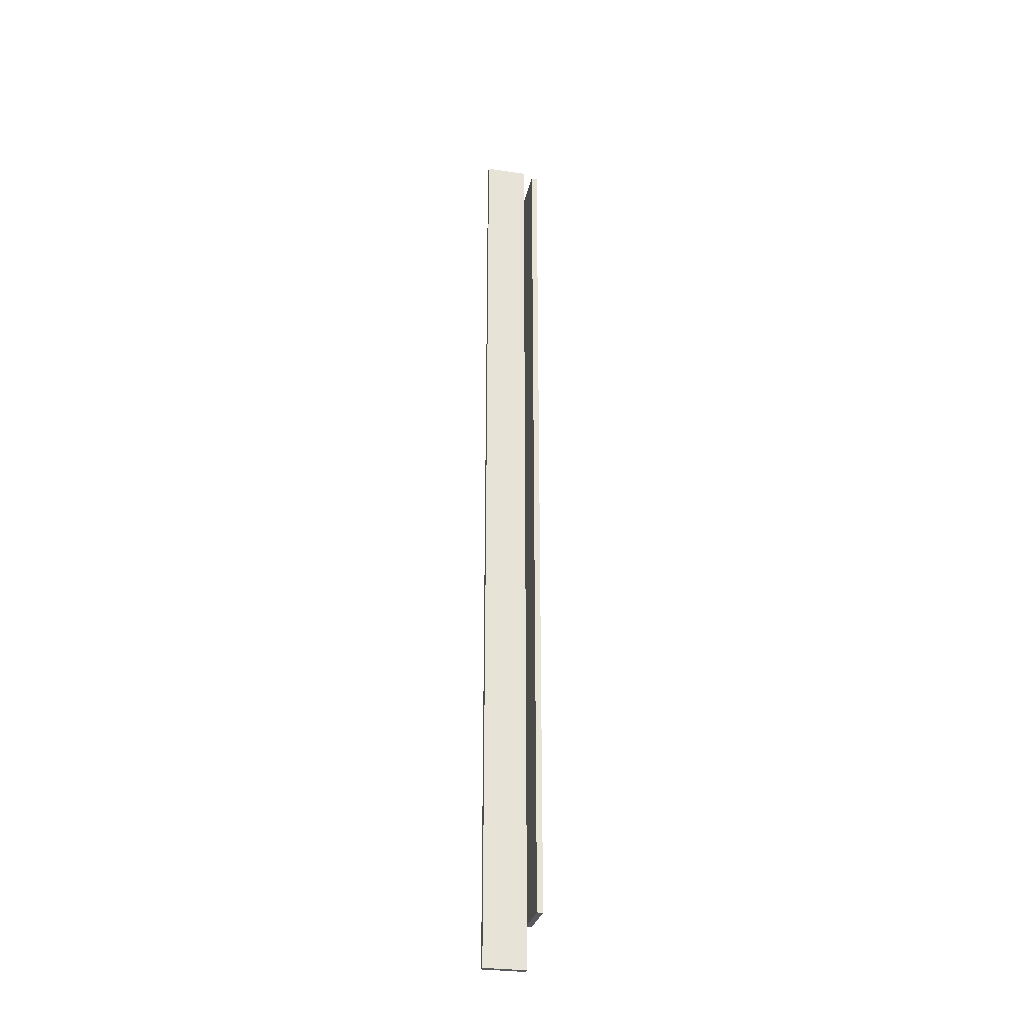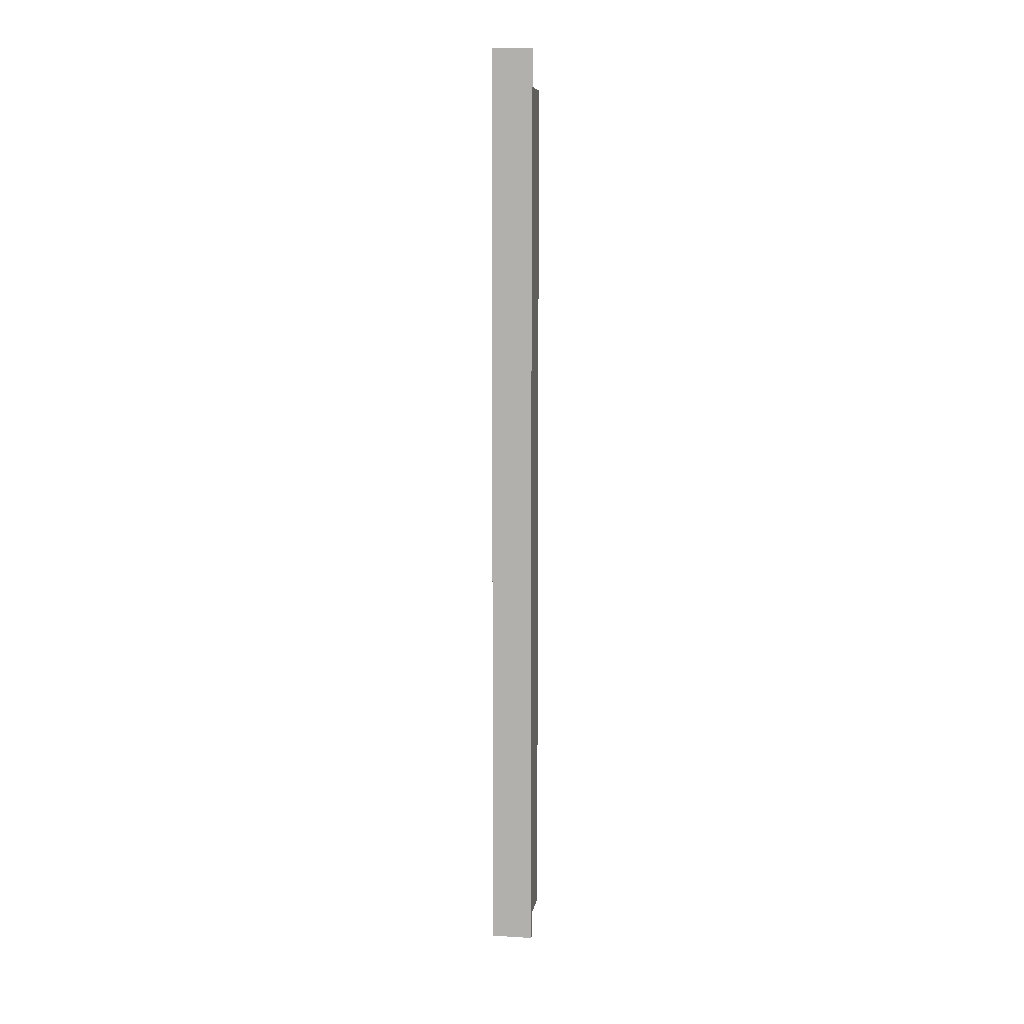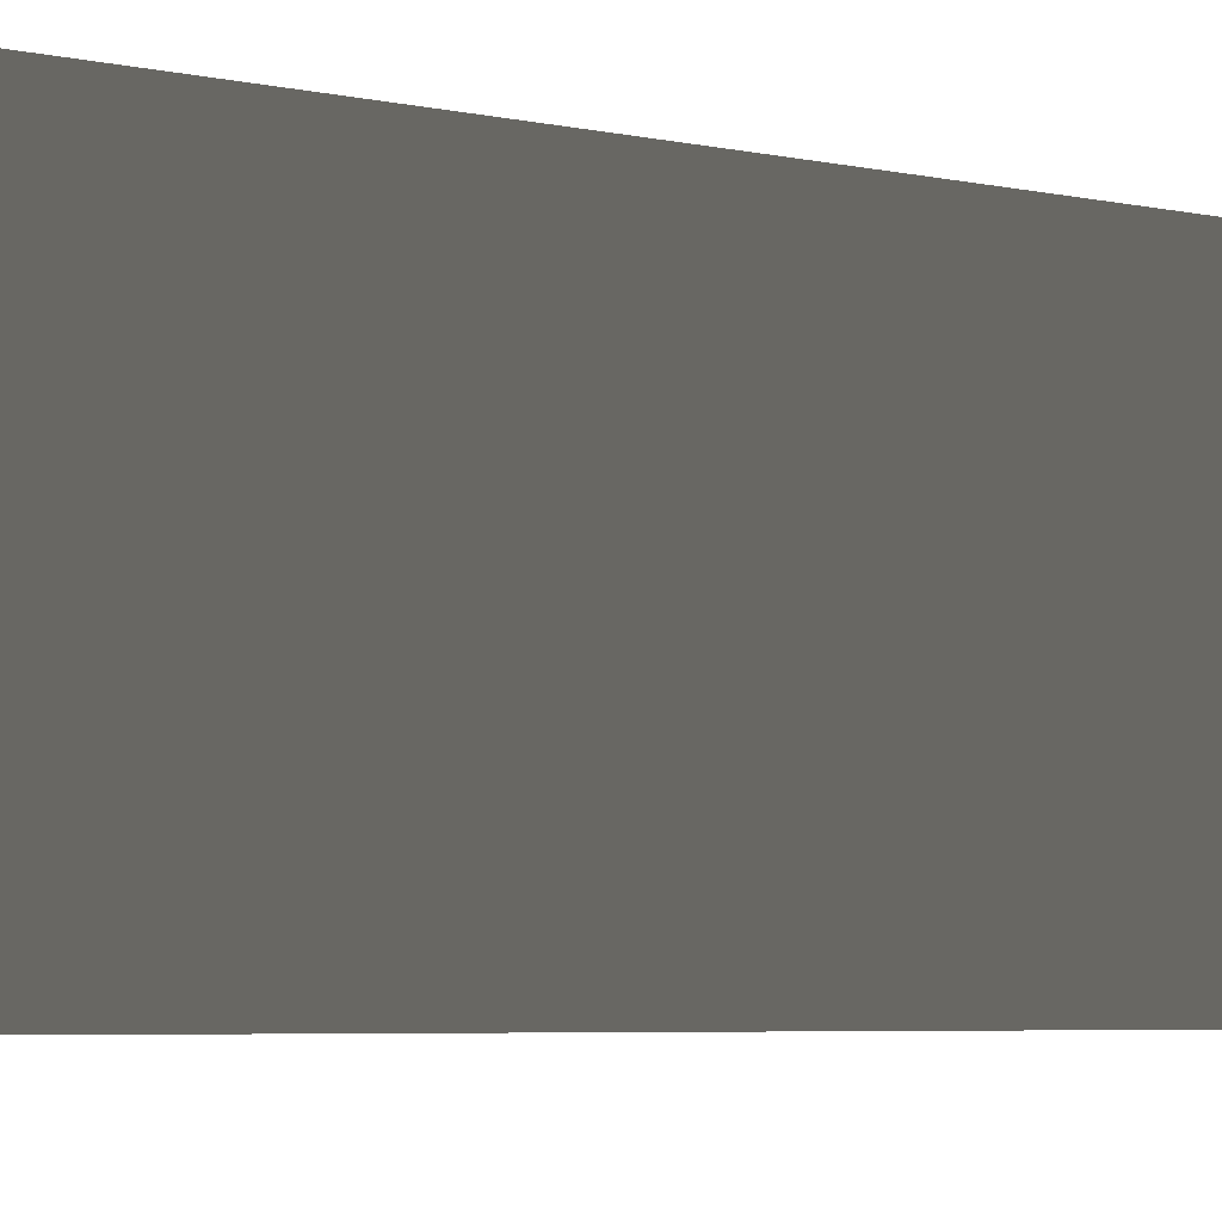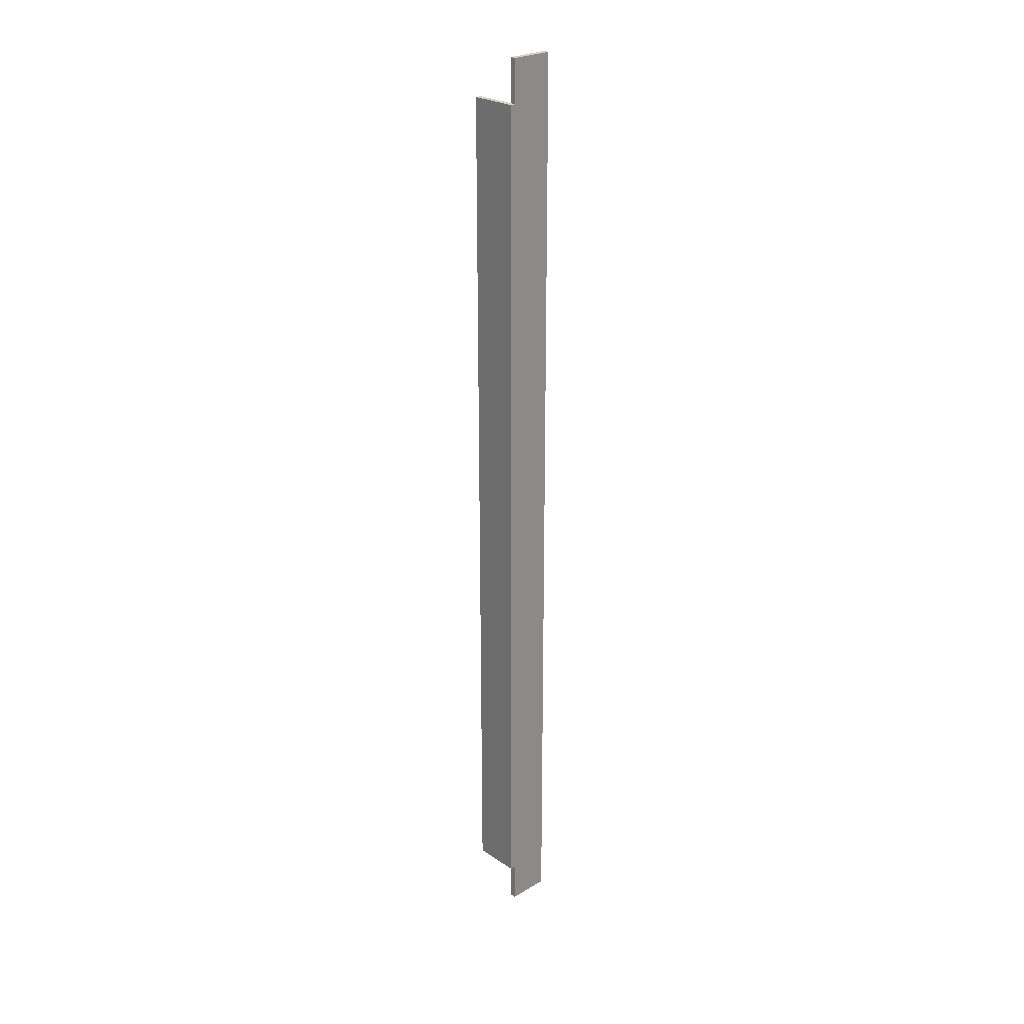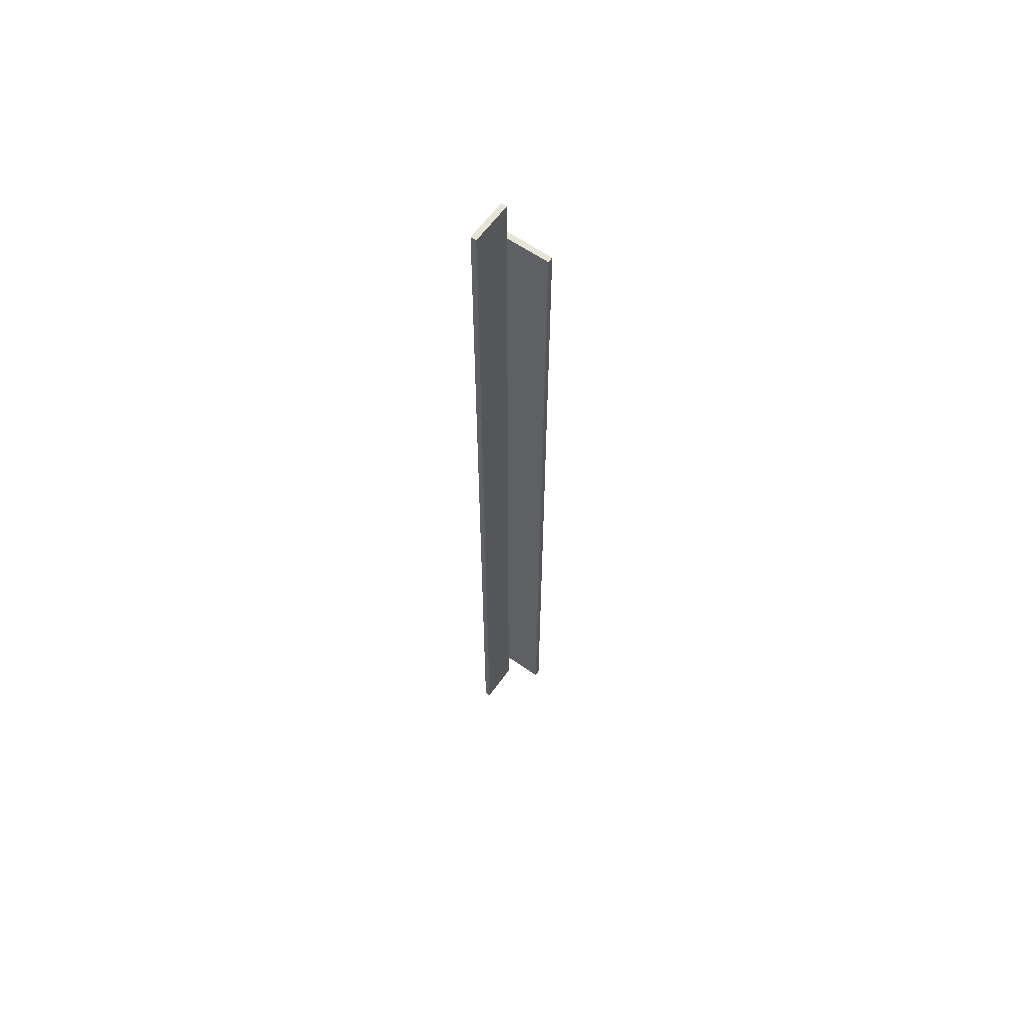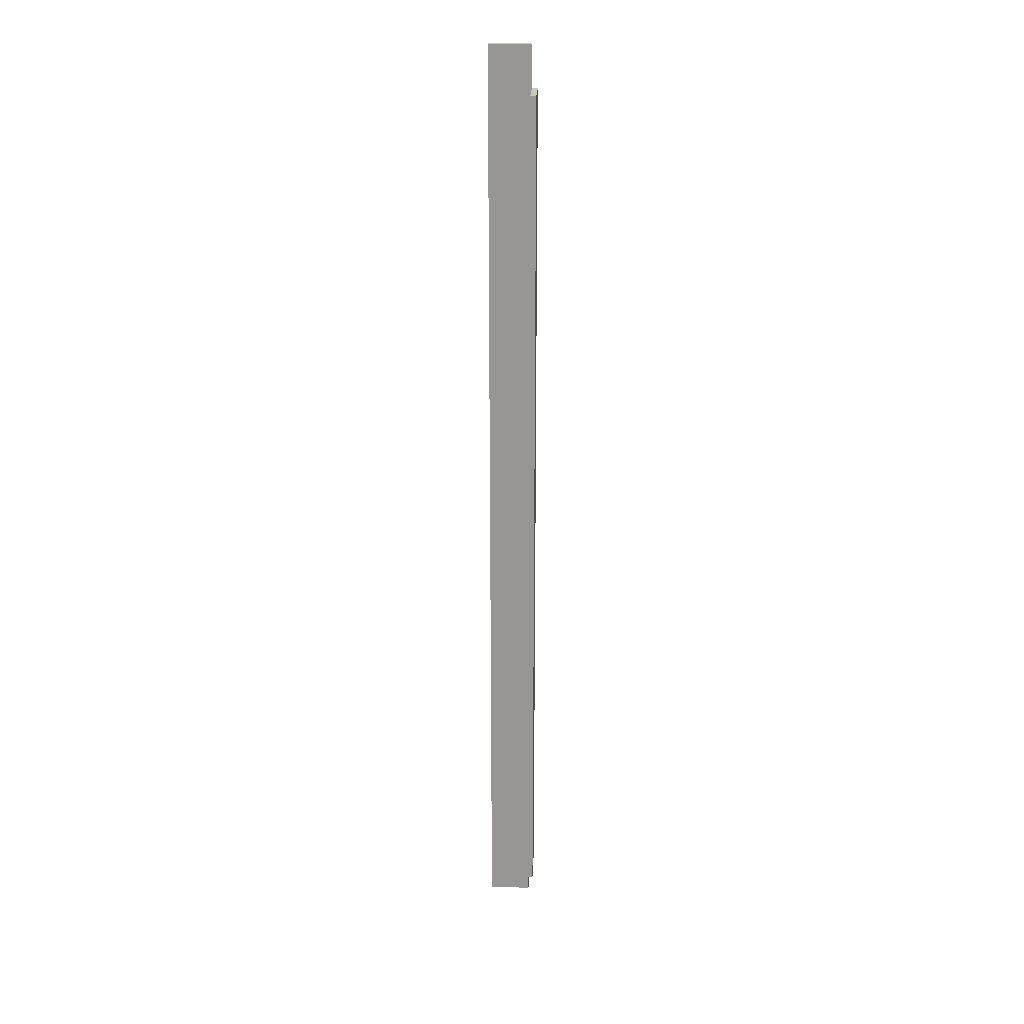
<metadata>
{"format":"obj","ext":"obj","renderer":"f3d","projection":"perspective","resolution":1024,"background":"white","views":[{"elev":-29.4,"azim":77.8,"up":"+Y"},{"elev":8.6,"azim":99.2,"up":"+Y"},{"elev":-0.7,"azim":-168.9,"up":"+Z"},{"elev":25.4,"azim":-133.3,"up":"+Y"},{"elev":61.4,"azim":35.5,"up":"+Y"},{"elev":21.7,"azim":92.4,"up":"+Y"}]}
</metadata>
<code>
v 0.6 94.4 0.6
v 5 94.4 0.6
v 5 94.4 0
v 0 94.4 0
v 0 94.4 0.6
v 0 98.8 0.6
v 0.6 98.8 0.6
v 0.6 94.4 0.6
v 0 94.4 0.6
v 0 94.4 0
v 5 94.4 0
v 5 4.4 0
v 0 4.4 0
v 5 94.4 0
v 5 94.4 0.6
v 5 4.4 0.6
v 5 4.4 0
v 5 94.4 0.6
v 0.6 94.4 0.6
v 0.6 4.4 0.6
v 5 4.4 0.6
v 0.6 0 0.6
v 0 0 0.6
v 0 4.4 0.6
v 0.6 4.4 0.6
v 5 4.4 0.6
v 0.6 4.4 0.6
v 0 4.4 0.6
v 0 4.4 0
v 5 4.4 0
v 0 94.4 0.6
v 0 94.4 0
v 0 4.4 0
v 0 4.4 0.6
v 0 0 0.6
v 0 0 5
v 0 98.8 5
v 0 98.8 0.6
v 0 0 0.6
v 0.6 0 0.6
v 0.6 0 5
v 0 0 5
v 0.6 98.8 5
v 0.6 0 5
v 0.6 0 0.6
v 0.6 4.4 0.6
v 0.6 94.4 0.6
v 0.6 98.8 0.6
v 0.6 0 5
v 0.6 98.8 5
v 0 98.8 5
v 0 0 5
v 0.6 98.8 0.6
v 0 98.8 0.6
v 0 98.8 5
v 0.6 98.8 5
g 2df859ae-e382-11ea-8a26-54bf646e7e1f
f 2 3 1
f 1 3 4
f 1 4 5
g 2e021dbe-e382-11ea-8c13-54bf646e7e1f
f 6 7 9
f 9 7 8
g 2a7d18c2-e382-11ea-85e0-54bf646e7e1f
f 10 11 13
f 13 11 12
g 2a85082c-e382-11ea-b48f-54bf646e7e1f
f 14 15 17
f 17 15 16
g 2b811a2c-e382-11ea-b448-54bf646e7e1f
f 18 19 21
f 21 19 20
g 2cf7dc8a-e382-11ea-9de7-54bf646e7e1f
f 22 23 25
f 25 23 24
g 2d039a48-e382-11ea-b700-54bf646e7e1f
f 26 27 30
f 30 27 29
f 29 27 28
g 2a755094-e382-11ea-a9b1-54bf646e7e1f
f 32 34 31
f 31 34 36
f 31 36 37
f 32 33 34
f 34 35 36
f 37 38 31
g 2aae8906-e382-11ea-9b00-54bf646e7e1f
f 39 40 42
f 42 40 41
g 2b890964-e382-11ea-8115-54bf646e7e1f
f 48 43 47
f 47 43 44
f 47 44 46
f 46 44 45
g 2a8cd024-e382-11ea-9d88-54bf646e7e1f
f 50 51 49
f 49 51 52
g 2a94bf8c-e382-11ea-aae5-54bf646e7e1f
f 54 55 53
f 53 55 56

</code>
